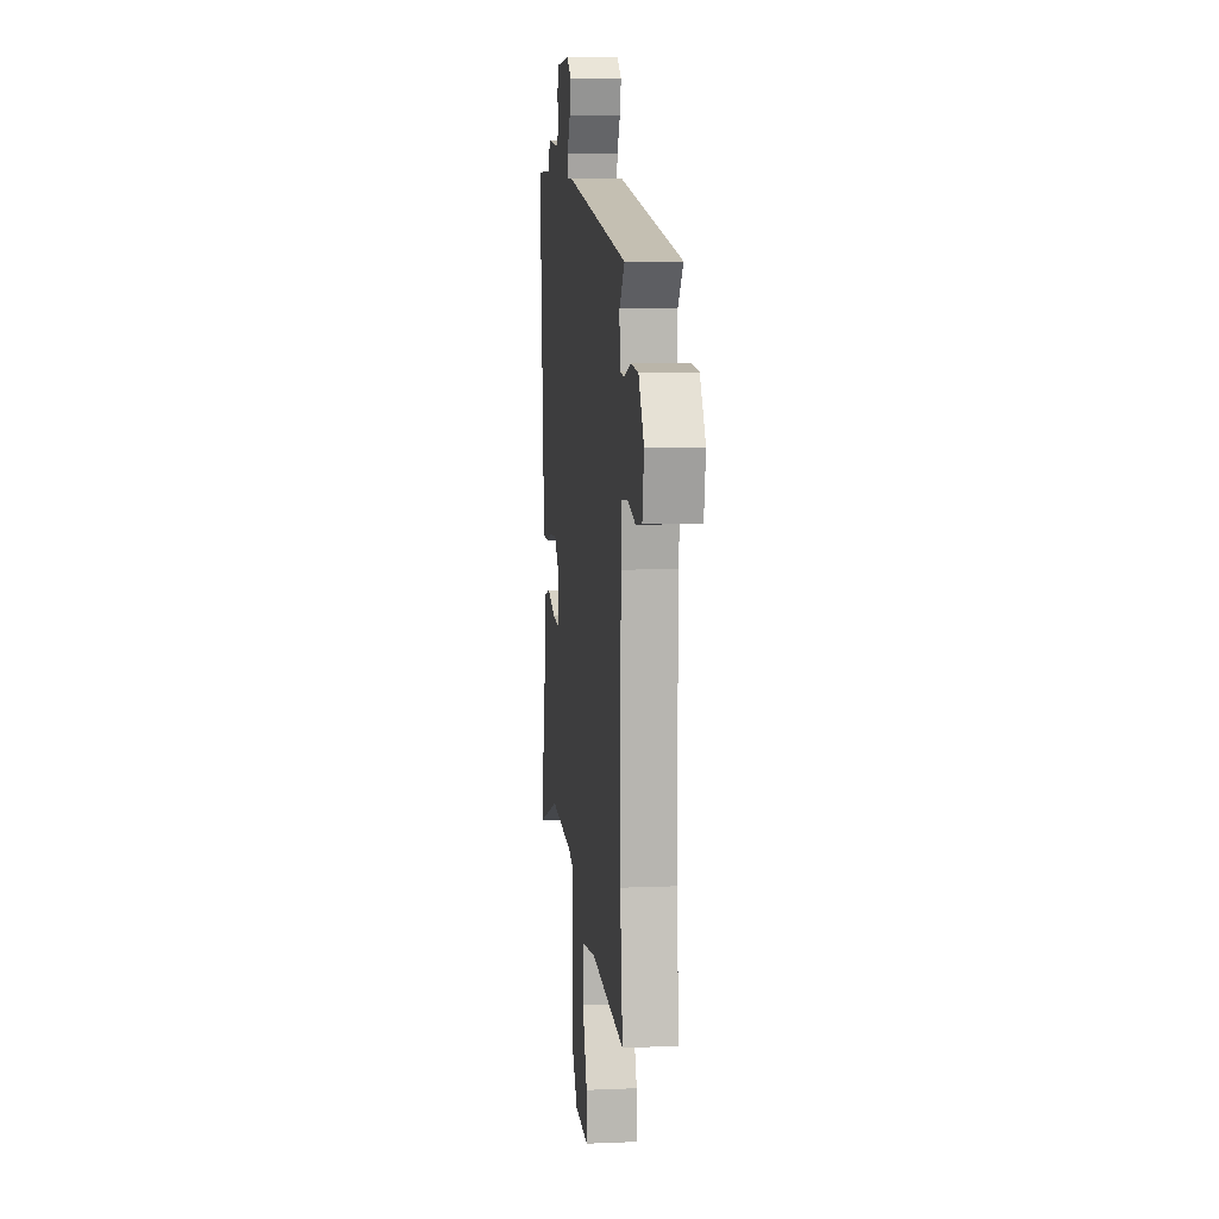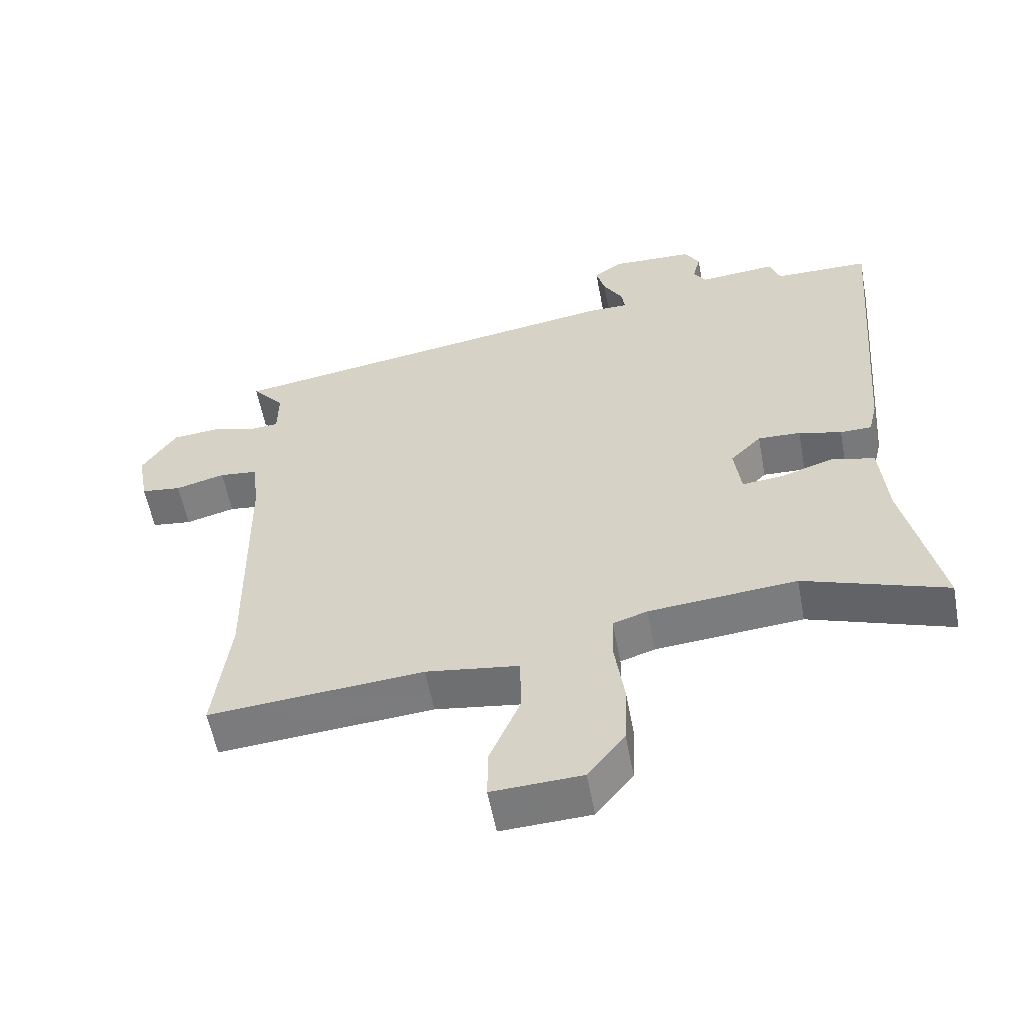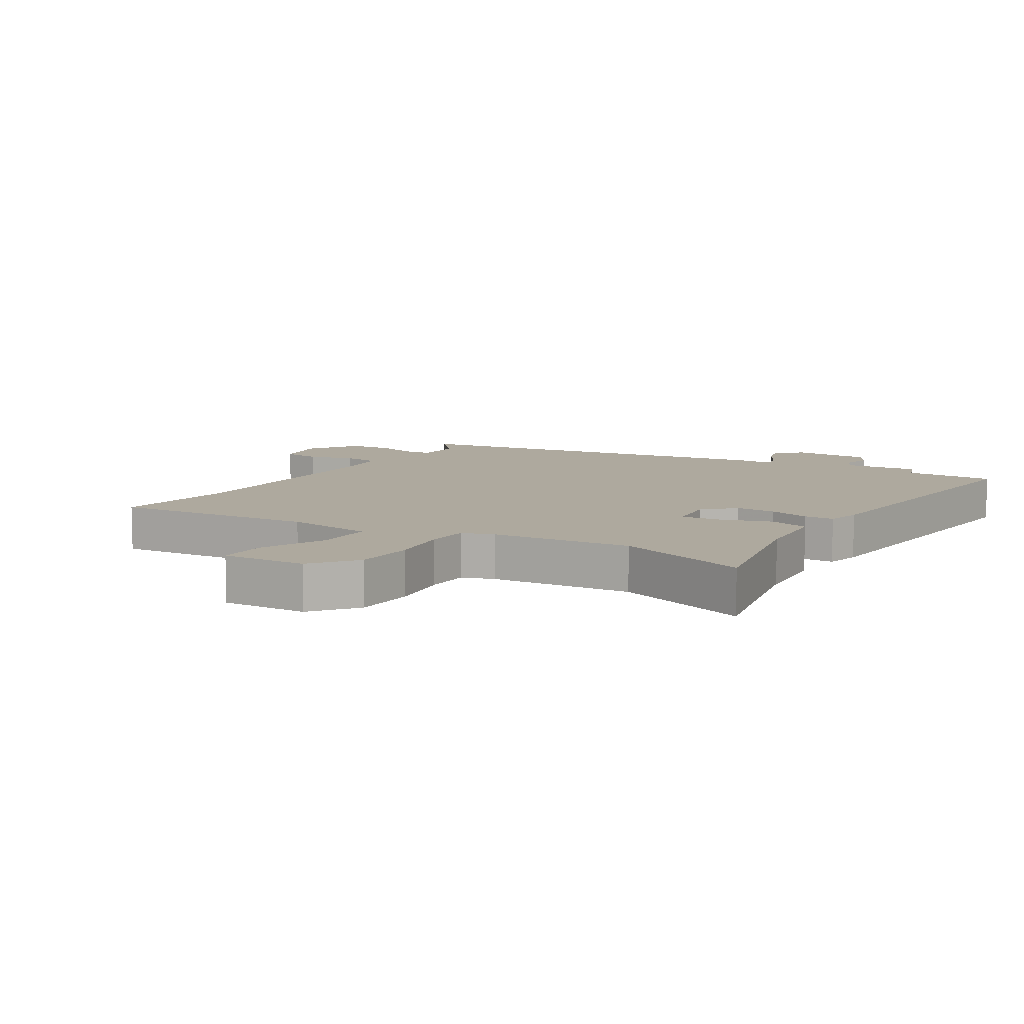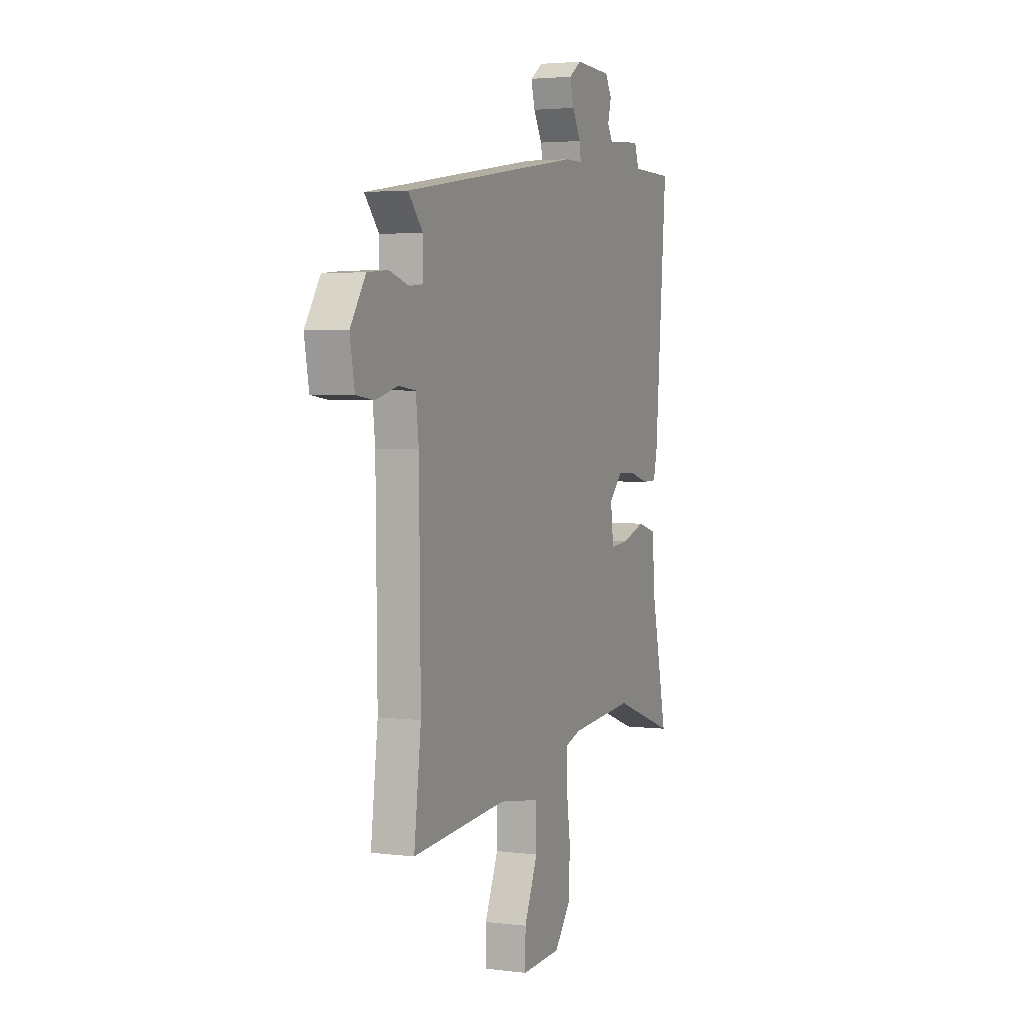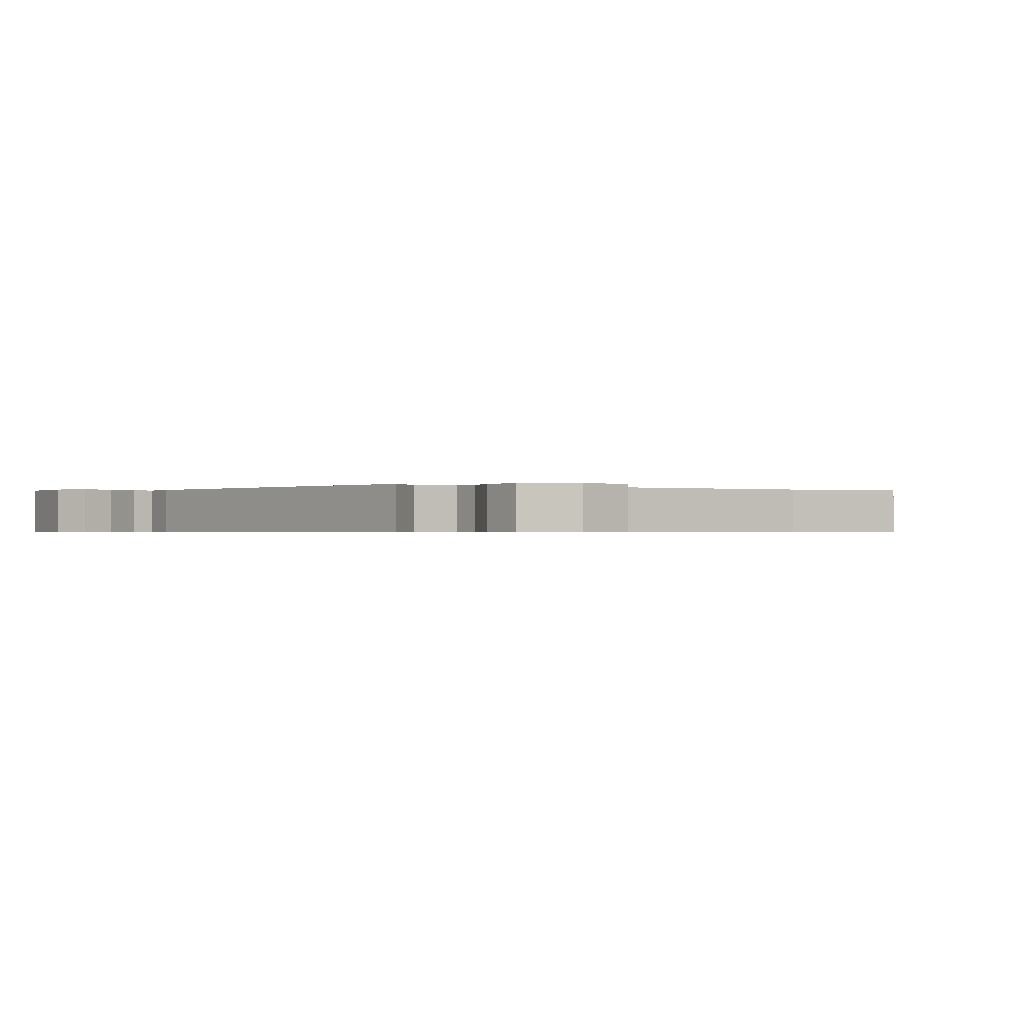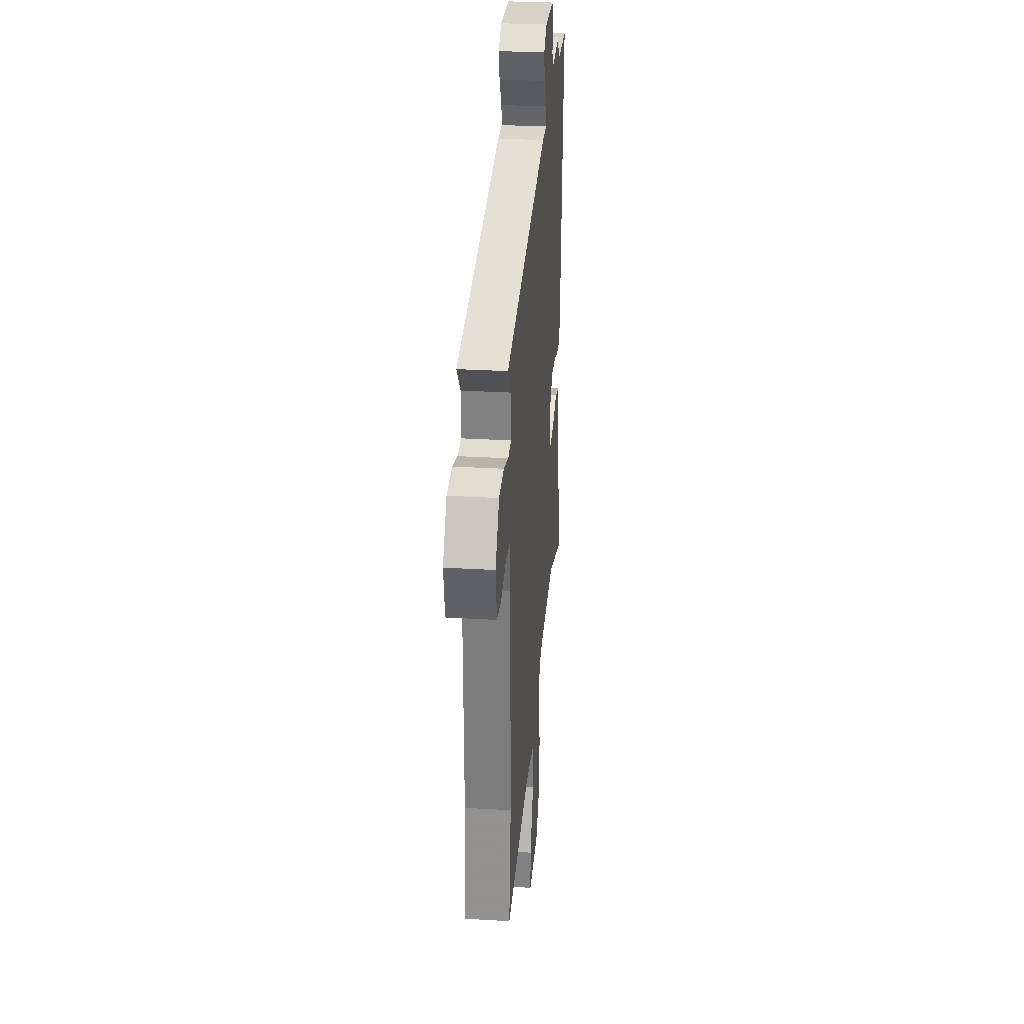
<metadata>
{"format":"obj","ext":"obj","renderer":"f3d","projection":"perspective","resolution":1024,"background":"white","views":[{"elev":8.7,"azim":83.5,"up":"+Z"},{"elev":-57.4,"azim":-169.4,"up":"+Z"},{"elev":9.1,"azim":-148.1,"up":"+Y"},{"elev":3.3,"azim":112.9,"up":"+Z"},{"elev":-0.5,"azim":58.3,"up":"+Y"},{"elev":29.7,"azim":95.0,"up":"+Z"}]}
</metadata>
<code>
v -0.372 0.07 -0.455
v -0.588 0.07 -0.531
v -0.534 0.07 -0.283
v -0.523 0.07 -0.156
v -0.459 0.07 -0.138
v -0.377 0.07 -0.165
v -0.314 0.07 -0.171
v -0.304 0.07 -0.09
v -0.351 0.07 -0.042
v -0.416 0.07 -0.045
v -0.481 0.07 -0.063
v -0.529 0.07 -0.062
v -0.542 0.07 -0.007
v -0.584 0.07 0.499
v -0.438 0.07 0.501
v -0.422 0.07 0.546
v -0.304 0.07 0.536
v -0.285 0.07 0.566
v -0.297 0.07 0.612
v -0.275 0.07 0.651
v -0.149 0.07 0.656
v -0.106 0.07 0.626
v -0.119 0.07 0.576
v -0.149 0.07 0.524
v -0.154 0.07 0.489
v -0.094 0.07 0.489
v 0.523 0.07 0.393
v 0.474 0.07 0.336
v 0.475 0.07 0.262
v 0.52 0.07 0.258
v 0.587 0.07 0.278
v 0.657 0.07 0.272
v 0.709 0.07 0.192
v 0.693 0.07 0.104
v 0.632 0.07 0.096
v 0.557 0.07 0.116
v 0.499 0.07 0.109
v 0.489 0.07 0.024
v 0.484 0.07 -0.37
v 0.508 0.07 -0.566
v 0.183 0.07 -0.54
v 0.042 0.07 -0.561
v 0.041 0.07 -0.651
v 0.087 0.07 -0.759
v 0.088 0.07 -0.836
v -0.048 0.07 -0.83
v -0.104 0.07 -0.759
v -0.108 0.07 -0.661
v -0.094 0.07 -0.562
v -0.096 0.07 -0.491
v -0.148 0.07 -0.474
v -0.372 0 -0.455
v -0.588 0 -0.531
v -0.534 0 -0.283
v -0.523 0 -0.156
v -0.459 0 -0.138
v -0.377 0 -0.165
v -0.314 0 -0.171
v -0.304 0 -0.09
v -0.351 0 -0.042
v -0.416 0 -0.045
v -0.481 0 -0.063
v -0.529 0 -0.062
v -0.542 0 -0.007
v -0.584 0 0.499
v -0.438 0 0.501
v -0.422 0 0.546
v -0.304 0 0.536
v -0.285 0 0.566
v -0.297 0 0.612
v -0.275 0 0.651
v -0.149 0 0.656
v -0.106 0 0.626
v -0.119 0 0.576
v -0.149 0 0.524
v -0.154 0 0.489
v -0.094 0 0.489
v 0.523 0 0.393
v 0.474 0 0.336
v 0.475 0 0.262
v 0.52 0 0.258
v 0.587 0 0.278
v 0.657 0 0.272
v 0.709 0 0.192
v 0.693 0 0.104
v 0.632 0 0.096
v 0.557 0 0.116
v 0.499 0 0.109
v 0.489 0 0.024
v 0.484 0 -0.37
v 0.508 0 -0.566
v 0.183 0 -0.54
v 0.042 0 -0.561
v 0.041 0 -0.651
v 0.087 0 -0.759
v 0.088 0 -0.836
v -0.048 0 -0.83
v -0.104 0 -0.759
v -0.108 0 -0.661
v -0.094 0 -0.562
v -0.096 0 -0.491
v -0.148 0 -0.474
f 46 47 48 49
f 46 49 50
f 43 44 45 46
f 42 43 46 50
f 41 42 50
f 39 40 41 50
f 38 39 50 51
f 33 34 35 36
f 33 36 37
f 30 31 32 33
f 29 30 33 37
f 25 26 27 28
f 25 28 29
f 21 22 23 24
f 21 24 25
f 18 19 20 21
f 17 18 21 25
f 15 16 17 25
f 10 11 12 13
f 9 10 13 14
f 8 9 14 15
f 3 4 5 6
f 1 2 3 6
f 1 6 7
f 51 1 7
f 38 51 7 8
f 25 29 37 38
f 8 15 25 38
f 100 99 98 97
f 101 100 97
f 97 96 95 94
f 101 97 94 93
f 101 93 92
f 101 92 91 90
f 102 101 90 89
f 87 86 85 84
f 88 87 84
f 84 83 82 81
f 88 84 81 80
f 79 78 77 76
f 80 79 76
f 75 74 73 72
f 76 75 72
f 72 71 70 69
f 76 72 69 68
f 76 68 67 66
f 64 63 62 61
f 65 64 61 60
f 66 65 60 59
f 57 56 55 54
f 57 54 53 52
f 58 57 52
f 58 52 102
f 59 58 102 89
f 89 88 80 76
f 89 76 66 59
f 1 52 53 2
f 2 53 54 3
f 3 54 55 4
f 4 55 56 5
f 5 56 57 6
f 6 57 58 7
f 7 58 59 8
f 8 59 60 9
f 9 60 61 10
f 10 61 62 11
f 11 62 63 12
f 12 63 64 13
f 13 64 65 14
f 14 65 66 15
f 15 66 67 16
f 16 67 68 17
f 17 68 69 18
f 18 69 70 19
f 19 70 71 20
f 20 71 72 21
f 21 72 73 22
f 22 73 74 23
f 23 74 75 24
f 24 75 76 25
f 25 76 77 26
f 26 77 78 27
f 27 78 79 28
f 28 79 80 29
f 29 80 81 30
f 30 81 82 31
f 31 82 83 32
f 32 83 84 33
f 33 84 85 34
f 34 85 86 35
f 35 86 87 36
f 36 87 88 37
f 37 88 89 38
f 38 89 90 39
f 39 90 91 40
f 40 91 92 41
f 41 92 93 42
f 42 93 94 43
f 43 94 95 44
f 44 95 96 45
f 45 96 97 46
f 46 97 98 47
f 47 98 99 48
f 48 99 100 49
f 49 100 101 50
f 50 101 102 51
f 51 102 52 1

</code>
